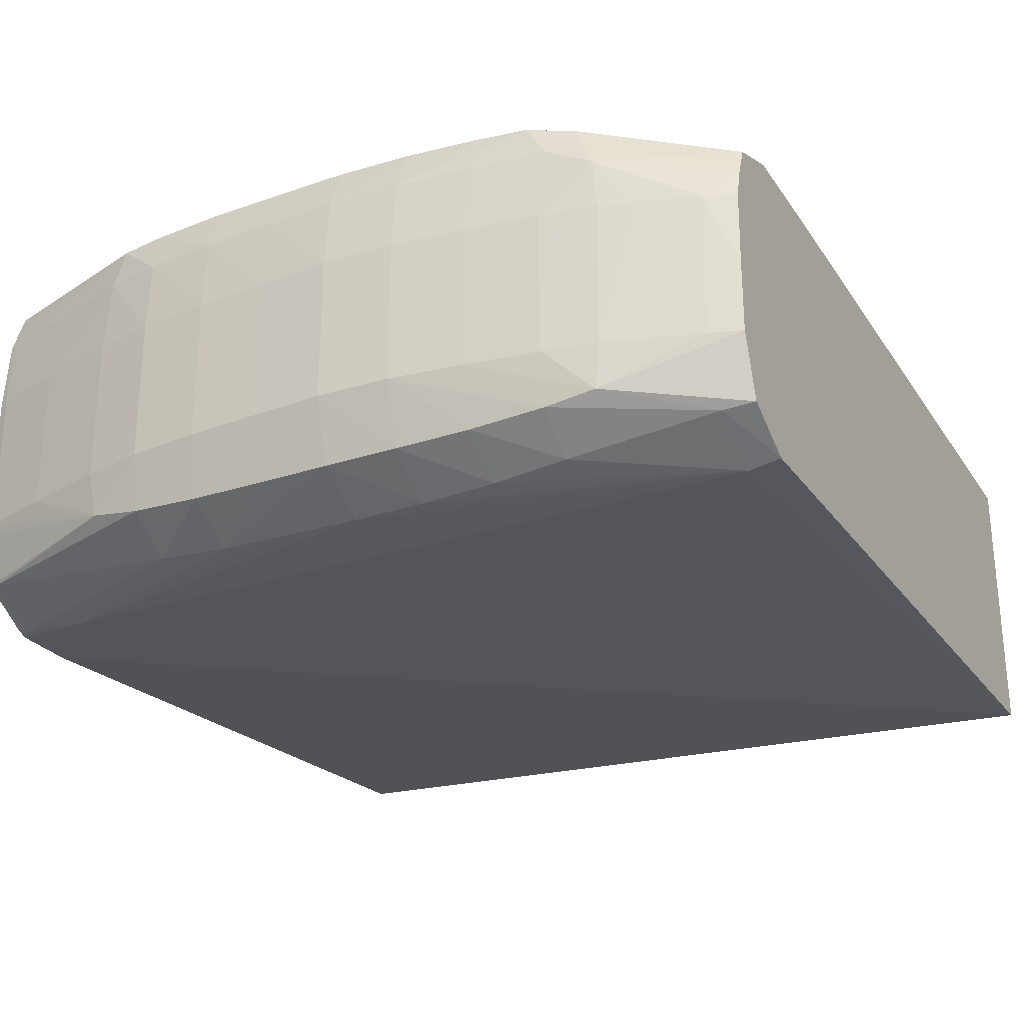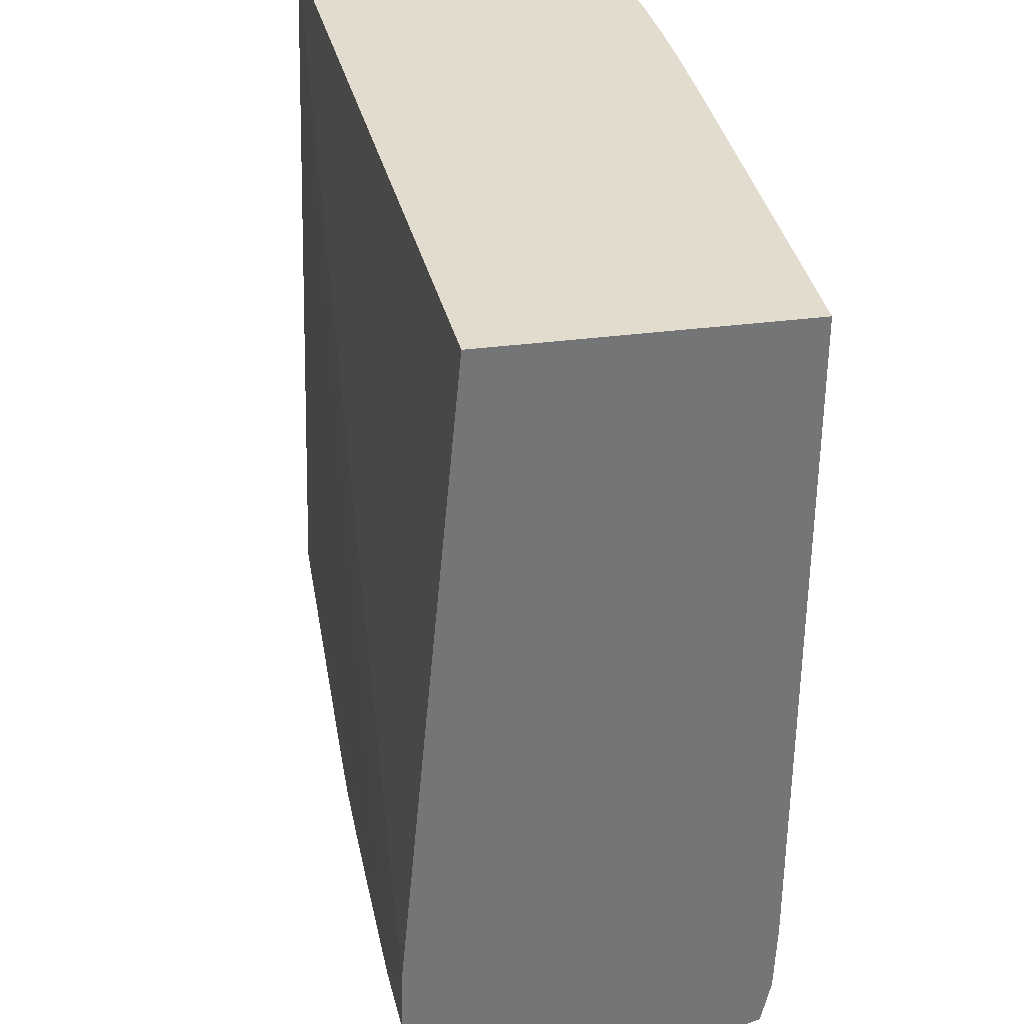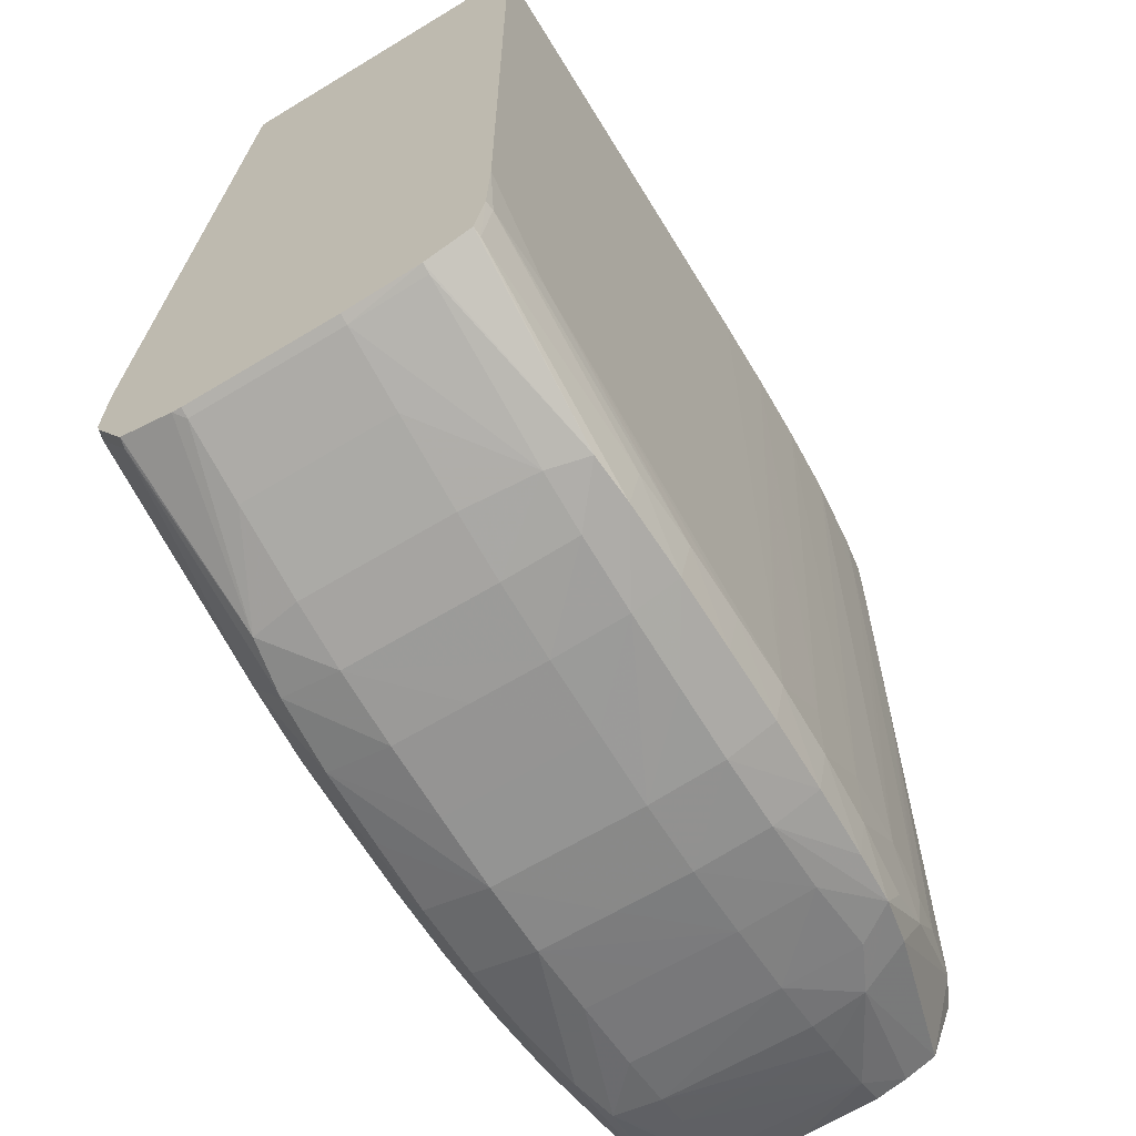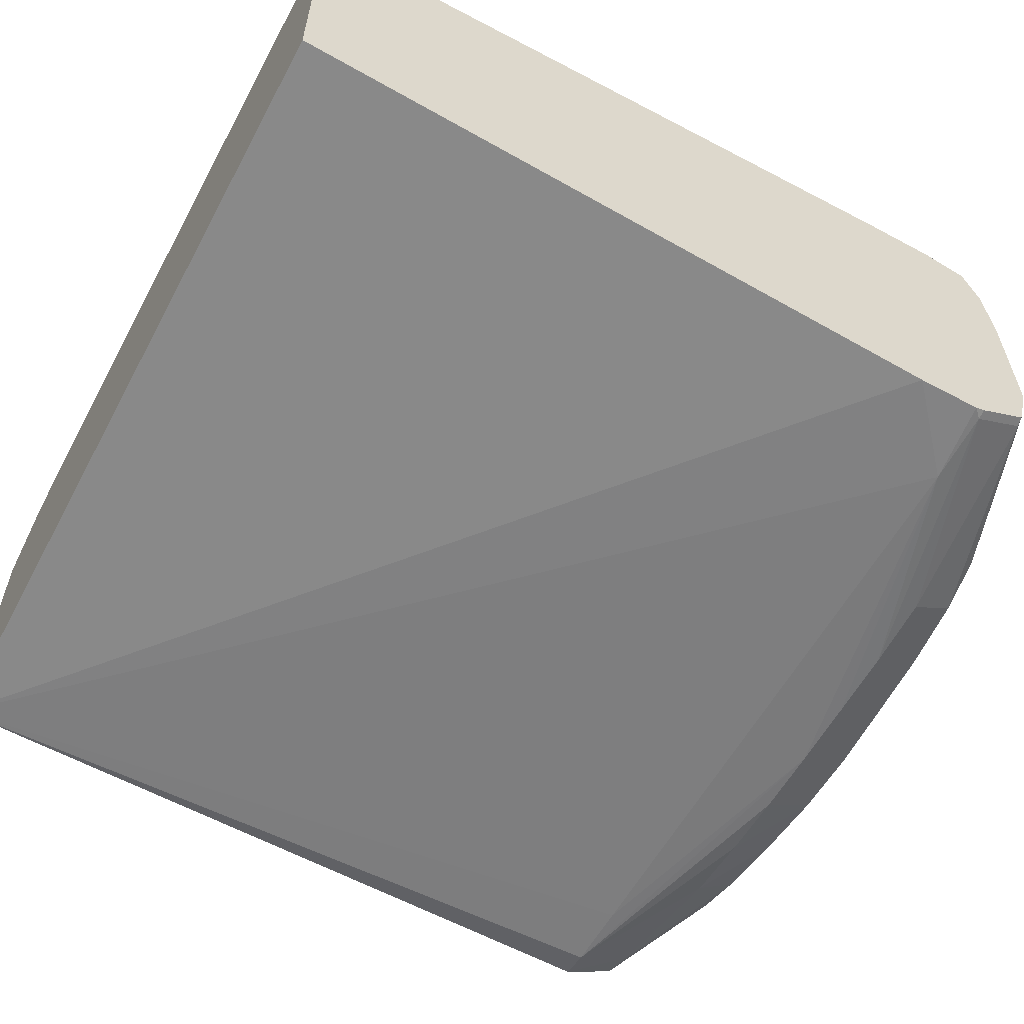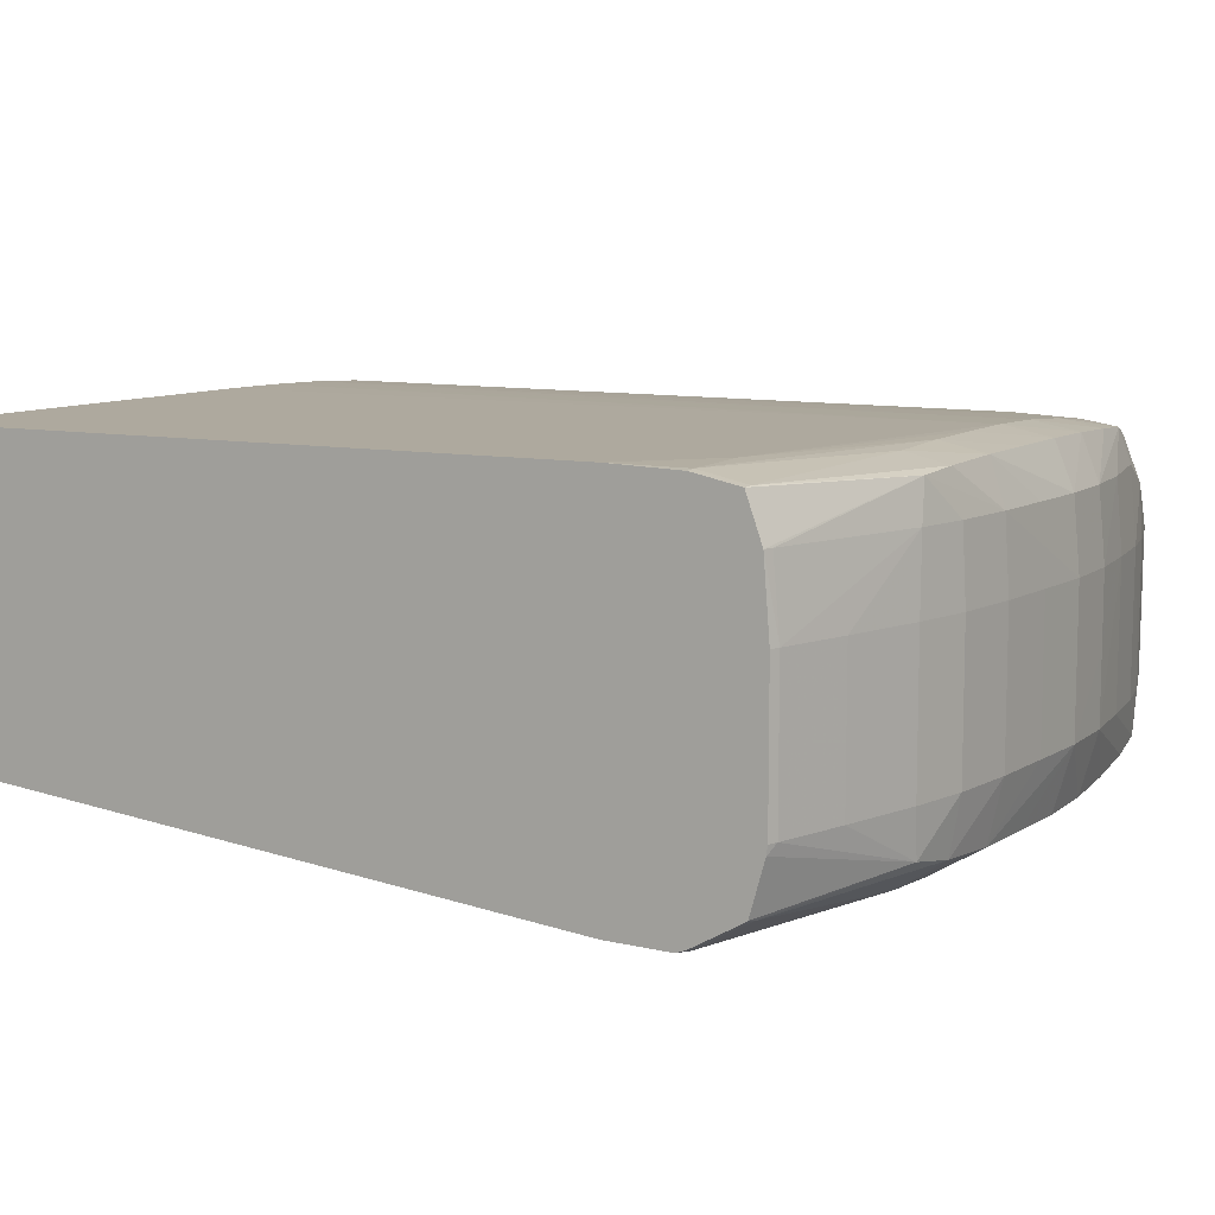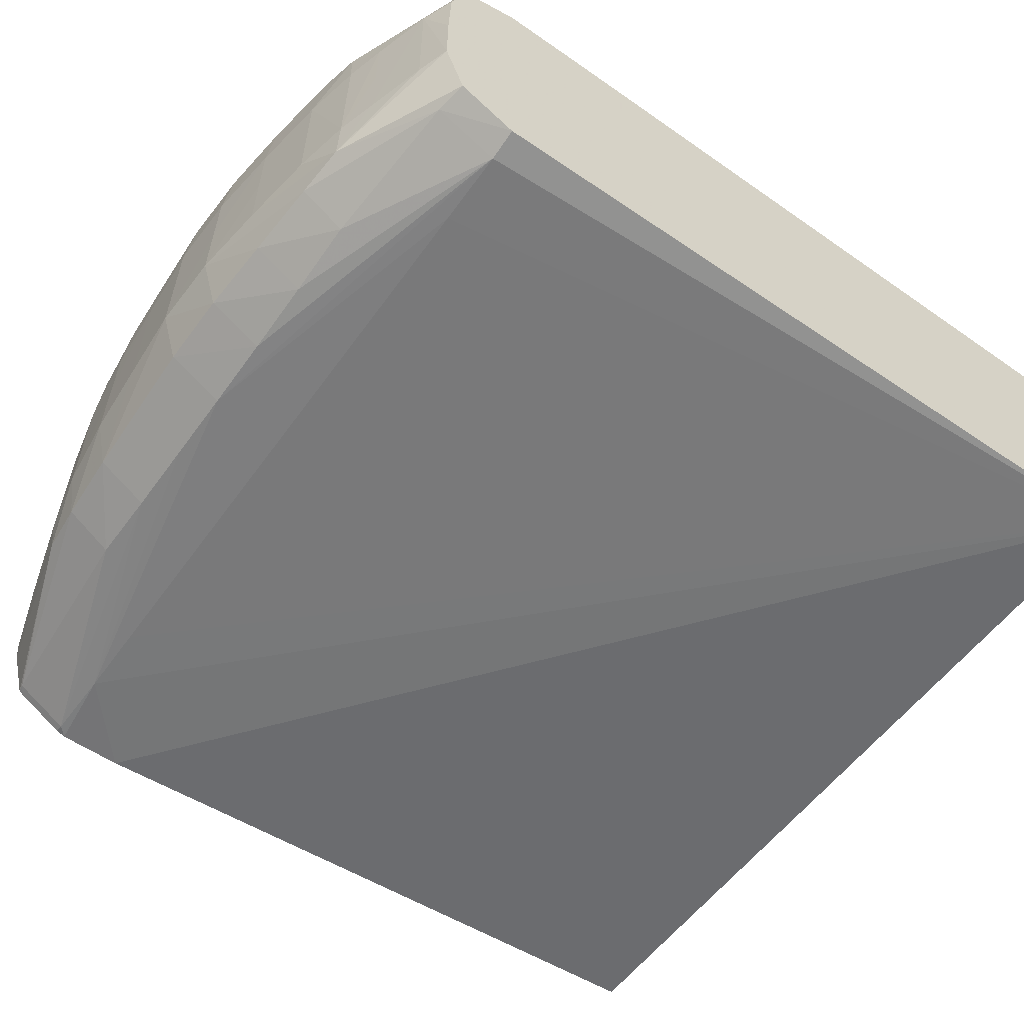
<metadata>
{"format":"obj","ext":"obj","renderer":"f3d","projection":"perspective","resolution":1024,"background":"white","views":[{"elev":-27.0,"azim":26.9,"up":"+Z"},{"elev":34.1,"azim":-100.2,"up":"+Y"},{"elev":-64.4,"azim":-58.6,"up":"+Y"},{"elev":-58.6,"azim":-118.4,"up":"+Z"},{"elev":9.1,"azim":-60.9,"up":"+Z"},{"elev":-58.9,"azim":54.4,"up":"+Z"}]}
</metadata>
<code>
v -0.004858 -0.01292 -0.0004931
v -0.004752 -0.01296 -0.0004931
v -0.004858 -0.01292 0.001149
v -0.004858 -0.01291 -0.0005964
v -0.004752 -0.01296 0.001149
v -0.002892 -0.01344 -0.001024
v -0.003931 -0.01321 -0.0004931
v -0.004858 -0.01286 0.00197
v -0.004858 -0.01275 -0.00117
v -0.004752 -0.01289 0.00197
v -0.003931 -0.01321 0.001149
v -0.002925 -0.01345 0.00197
v -0.00229 -0.0135 -0.001132
v -0.00229 -0.01362 -0.0004931
v -0.002987 -0.01347 -0.0004931
v -0.004752 -0.01277 -0.001193
v -0.002808 -0.01342 0.002408
v -0.004858 -0.01268 0.002465
v -0.004858 -0.0127 -0.001203
v -0.002987 -0.01347 0.001149
v -0.00229 -0.01362 0.001149
v -0.00229 -0.01357 0.00197
v -0.001468 -0.01355 -0.001191
v -0.001468 -0.01371 -0.0004931
v -0.00229 -0.01298 -0.001482
v -0.001468 -0.01371 0.0003279
v -0.004858 -0.01216 -0.001509
v -0.004752 -0.01216 -0.001542
v -0.001468 -0.01366 0.00197
v -0.00229 -0.01346 0.002447
v -0.004752 -0.01269 0.002473
v -0.004858 -0.01216 0.002573
v -0.001468 -0.01371 0.001149
v -0.0006473 -0.01358 -0.001209
v 0.0001721 -0.01381 -0.0004931
v -0.0006473 -0.01376 -0.0004931
v -0.001468 -0.01298 -0.00154
v -0.0006473 -0.01377 0.001149
v -0.004858 -0.01205 -0.001547
v -0.003931 -0.01216 -0.001587
v 0.0001721 -0.01382 0.001149
v -0.0006473 -0.0137 0.00197
v -0.001468 -0.0135 0.002477
v -0.00229 -0.01298 0.002558
v -0.004752 -0.01216 0.002584
v -0.004858 -0.01134 0.002601
v 0.0001721 -0.0136 -0.001221
v 0.0009933 -0.01379 -0.0004931
v 0.0009933 -0.01379 0.0003279
v 0.0009933 -0.01379 0.001149
v 0.0009933 -0.01359 -0.001212
v -0.0006473 -0.01298 -0.001558
v -0.004858 -0.01134 -0.001532
v 0.004621 -0.003718 -0.001264
v -0.00311 -0.01216 -0.001588
v 0.0001721 -0.01298 -0.00157
v 0.0001721 -0.01374 0.00197
v -0.0006473 -0.01351 0.002485
v -0.001468 -0.01298 0.002588
v -0.003931 -0.01216 0.002601
v -0.004858 -0.003718 0.002602
v 0.0009933 -0.01298 -0.001562
v 0.001814 -0.01369 0.0003279
v 0.001814 -0.01369 0.001149
v 0.001814 -0.01354 -0.001174
v 0.002635 -0.01348 -0.001095
v 0.001814 -0.01369 -0.0004931
v 0.001814 -0.01362 0.00197
v 0.0009933 -0.01371 0.00197
v 0.001814 -0.01298 -0.001523
v -0.004858 -0.003718 -0.0008014
v 0.004621 -0.01216 -0.001523
v 0.004277 -0.01216 -0.001583
v 0.003456 -0.01216 -0.001588
v 0.004621 -0.003718 0.001912
v 0.0009933 -0.01351 0.002478
v 0.0001721 -0.01353 0.00249
v -0.0006473 -0.01298 0.002596
v 0.0001721 -0.01216 0.002601
v 0.0001721 -0.01298 0.0026
v -0.004752 -0.003718 0.002602
v 0.002635 -0.01357 -0.0004931
v 0.002635 -0.01357 0.001149
v 0.002635 -0.01298 -0.001445
v 0.003172 -0.01343 -0.0009962
v 0.004277 -0.01285 -0.001235
v 0.002664 -0.01349 0.002004
v 0.00241 -0.01343 0.002413
v 0.001814 -0.01347 0.002447
v 0.004621 -0.01279 -0.001191
v 0.00447 -0.003718 0.002014
v 0.004621 -0.01052 0.00204
v 0.0009933 -0.01298 0.00258
v 0.0009933 -0.003718 0.002594
v 0.0004041 -0.003718 0.002599
v 0.0001721 -0.003718 0.002601
v 0.0009933 -0.01216 0.002584
v 0.0009933 -0.01134 0.002586
v 0.003237 -0.01345 -0.0004931
v 0.003248 -0.01345 0.001149
v 0.003181 -0.01343 0.001754
v 0.004277 -0.01313 -0.0004931
v 0.003647 -0.01332 -0.0004931
v 0.004621 -0.01301 -0.0004931
v 0.002957 -0.01329 0.002301
v 0.003212 -0.01274 0.002407
v 0.002664 -0.013 0.002446
v 0.001814 -0.01298 0.002532
v 0.004296 -0.003718 0.00213
v 0.004621 -0.01134 0.00205
v 0.004298 -0.003949 0.002132
v 0.003886 -0.003718 0.002389
v 0.001814 -0.01216 0.00255
v 0.001225 -0.003718 0.002589
v 0.001814 -0.003718 0.002574
v 0.003654 -0.01333 0.0003279
v 0.003659 -0.01333 0.001149
v 0.004277 -0.01314 0.001149
v 0.004621 -0.01291 0.001479
v 0.004621 -0.01278 0.001813
v 0.004621 -0.01301 0.0003279
v 0.004277 -0.01216 0.002229
v 0.002635 -0.01216 0.002499
v 0.00372 -0.01216 0.002355
v 0.00331 -0.01216 0.002422
v 0.004277 -0.01134 0.002231
v 0.004621 -0.01216 0.00205
v 0.003887 -0.003949 0.002391
v 0.003456 -0.003718 0.002452
v 0.002635 -0.008874 0.002513
v 0.002635 -0.007233 0.00252
v 0.002635 -0.005591 0.002526
v 0.002635 -0.004769 0.00253
v 0.002635 -0.003718 0.002534
v 0.004621 -0.013 0.001147
v 0.003774 -0.01052 0.002366
v 0.003748 -0.01134 0.002361
v 0.003888 -0.004769 0.00239
v 0.003884 -0.005591 0.002388
v 0.003879 -0.006411 0.002385
v 0.003872 -0.007233 0.002382
v 0.003867 -0.007645 0.00238
v 0.003338 -0.01134 0.002425
v 0.003363 -0.01052 0.002428
v 0.003456 -0.006411 0.002442
v 0.003456 -0.004769 0.002451
v 0.003456 -0.003949 0.002453
v 0.003456 -0.007233 0.002437
f 1 2 5
f 1 5 3
f 1 3 8
f 1 8 18
f 1 18 32
f 1 32 46
f 1 46 61
f 1 61 71
f 1 71 53
f 1 53 39
f 1 39 27
f 1 27 19
f 1 19 9
f 1 9 4
f 1 4 2
f 2 4 6
f 2 6 7
f 2 7 11
f 2 11 5
f 3 5 8
f 4 9 6
f 5 10 8
f 5 11 12
f 5 12 10
f 6 13 14
f 6 14 15
f 6 15 7
f 6 9 16
f 6 16 13
f 7 15 20
f 7 20 11
f 8 10 17
f 8 17 18
f 9 19 16
f 10 12 17
f 11 20 12
f 12 20 21
f 12 21 22
f 12 22 17
f 13 23 24
f 13 24 14
f 13 16 25
f 13 25 23
f 14 24 26
f 14 26 33
f 14 33 21
f 14 21 20
f 14 20 15
f 16 19 27
f 16 27 28
f 16 28 25
f 17 22 29
f 17 29 30
f 17 30 31
f 17 31 18
f 18 31 32
f 21 33 22
f 22 33 29
f 23 34 35
f 23 35 36
f 23 36 24
f 23 25 37
f 23 37 34
f 24 36 38
f 24 38 26
f 25 28 37
f 26 38 33
f 27 39 28
f 28 40 37
f 28 39 40
f 29 33 38
f 29 38 41
f 29 41 42
f 29 42 43
f 29 43 30
f 30 43 44
f 30 44 31
f 31 44 45
f 31 45 32
f 32 45 46
f 34 47 35
f 34 37 47
f 35 48 49
f 35 49 50
f 35 50 41
f 35 41 38
f 35 38 36
f 35 47 51
f 35 51 48
f 37 40 52
f 37 52 47
f 39 53 40
f 40 53 54
f 40 54 55
f 40 55 56
f 40 56 52
f 41 50 57
f 41 57 42
f 42 57 43
f 43 57 58
f 43 58 59
f 43 59 44
f 44 59 45
f 45 59 60
f 45 60 46
f 46 60 61
f 47 52 56
f 47 56 62
f 47 62 51
f 48 63 64
f 48 64 49
f 48 51 65
f 48 65 66
f 48 66 67
f 48 67 63
f 49 64 50
f 50 64 68
f 50 68 69
f 50 69 57
f 51 62 70
f 51 70 65
f 53 71 54
f 54 72 73
f 54 73 74
f 54 74 55
f 54 71 61
f 54 61 81
f 54 81 96
f 54 96 95
f 54 95 94
f 54 94 114
f 54 114 115
f 54 115 134
f 54 134 129
f 54 129 112
f 54 112 109
f 54 109 91
f 54 91 75
f 54 75 92
f 54 92 110
f 54 110 127
f 54 127 120
f 54 120 119
f 54 119 135
f 54 135 121
f 54 121 104
f 54 104 90
f 54 90 72
f 55 74 56
f 56 74 73
f 56 73 62
f 57 69 76
f 57 76 77
f 57 77 58
f 58 77 78
f 58 78 59
f 59 78 60
f 60 79 81
f 60 81 61
f 60 78 80
f 60 80 79
f 62 73 70
f 63 67 82
f 63 82 64
f 64 82 83
f 64 83 68
f 65 70 84
f 65 84 66
f 66 85 67
f 66 84 86
f 66 86 85
f 67 85 82
f 68 83 87
f 68 87 88
f 68 88 69
f 69 88 89
f 69 89 76
f 70 73 84
f 72 90 86
f 72 86 73
f 73 86 84
f 75 91 92
f 76 89 93
f 76 93 80
f 76 80 77
f 77 80 78
f 79 80 94
f 79 94 95
f 79 95 96
f 79 96 81
f 80 93 97
f 80 97 98
f 80 98 94
f 82 85 99
f 82 99 83
f 83 99 100
f 83 100 101
f 83 101 87
f 85 102 103
f 85 103 99
f 85 86 90
f 85 90 104
f 85 104 102
f 87 101 88
f 88 101 105
f 88 105 106
f 88 106 107
f 88 107 108
f 88 108 89
f 89 108 93
f 91 109 92
f 92 109 111
f 92 111 112
f 92 112 110
f 93 108 113
f 93 113 97
f 94 98 114
f 97 113 115
f 97 115 98
f 98 115 114
f 99 103 116
f 99 116 117
f 99 117 100
f 100 117 101
f 101 117 118
f 101 118 119
f 101 119 120
f 101 120 105
f 102 118 103
f 102 104 118
f 103 118 116
f 104 121 118
f 105 120 122
f 105 122 106
f 106 123 108
f 106 108 107
f 106 122 124
f 106 124 125
f 106 125 123
f 108 123 113
f 109 112 111
f 110 126 127
f 110 112 128
f 110 128 126
f 112 129 128
f 113 123 130
f 113 130 131
f 113 131 132
f 113 132 133
f 113 133 134
f 113 134 115
f 116 118 117
f 118 121 135
f 118 135 119
f 120 127 122
f 122 136 137
f 122 137 124
f 122 127 126
f 122 126 138
f 122 138 139
f 122 139 140
f 122 140 141
f 122 141 142
f 122 142 136
f 123 125 143
f 123 143 144
f 123 144 145
f 123 145 146
f 123 146 130
f 124 137 125
f 125 137 136
f 125 136 142
f 125 142 143
f 126 128 138
f 128 129 147
f 128 147 138
f 129 134 147
f 130 146 131
f 131 146 132
f 132 146 133
f 133 146 134
f 134 146 147
f 138 147 146
f 138 146 139
f 139 146 140
f 140 146 145
f 140 145 141
f 141 145 142
f 142 145 148
f 142 148 144
f 142 144 143
f 144 148 145

</code>
